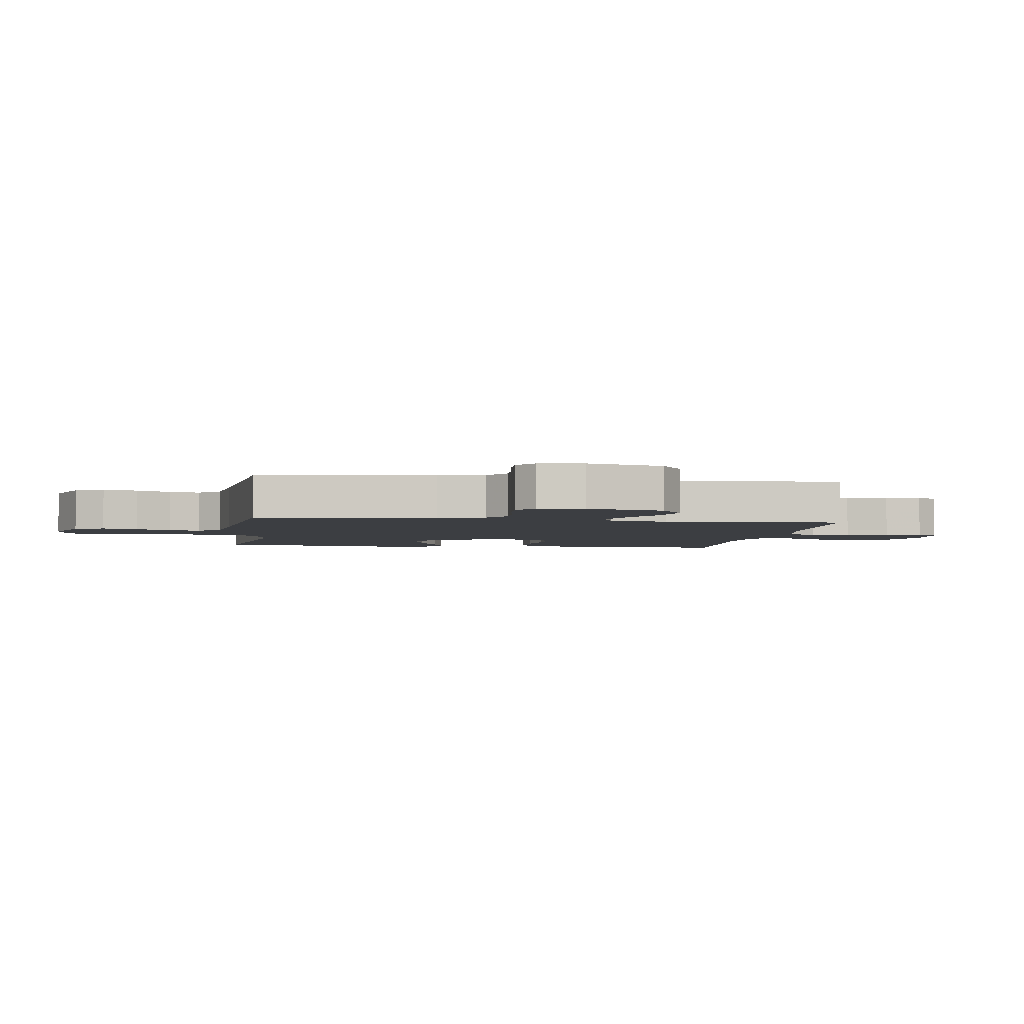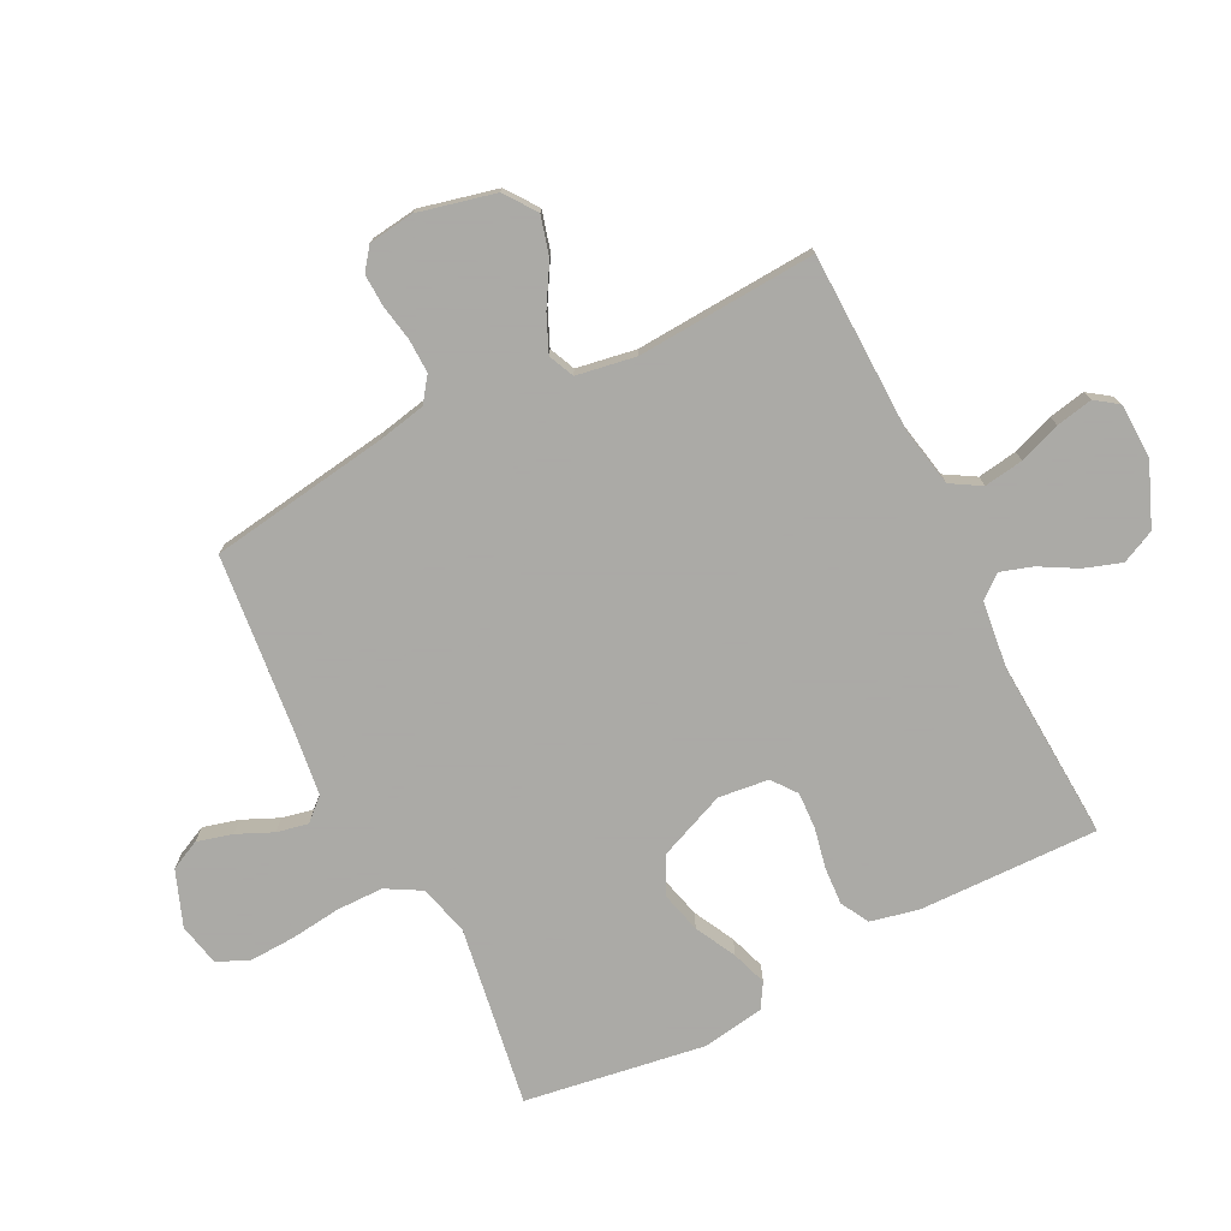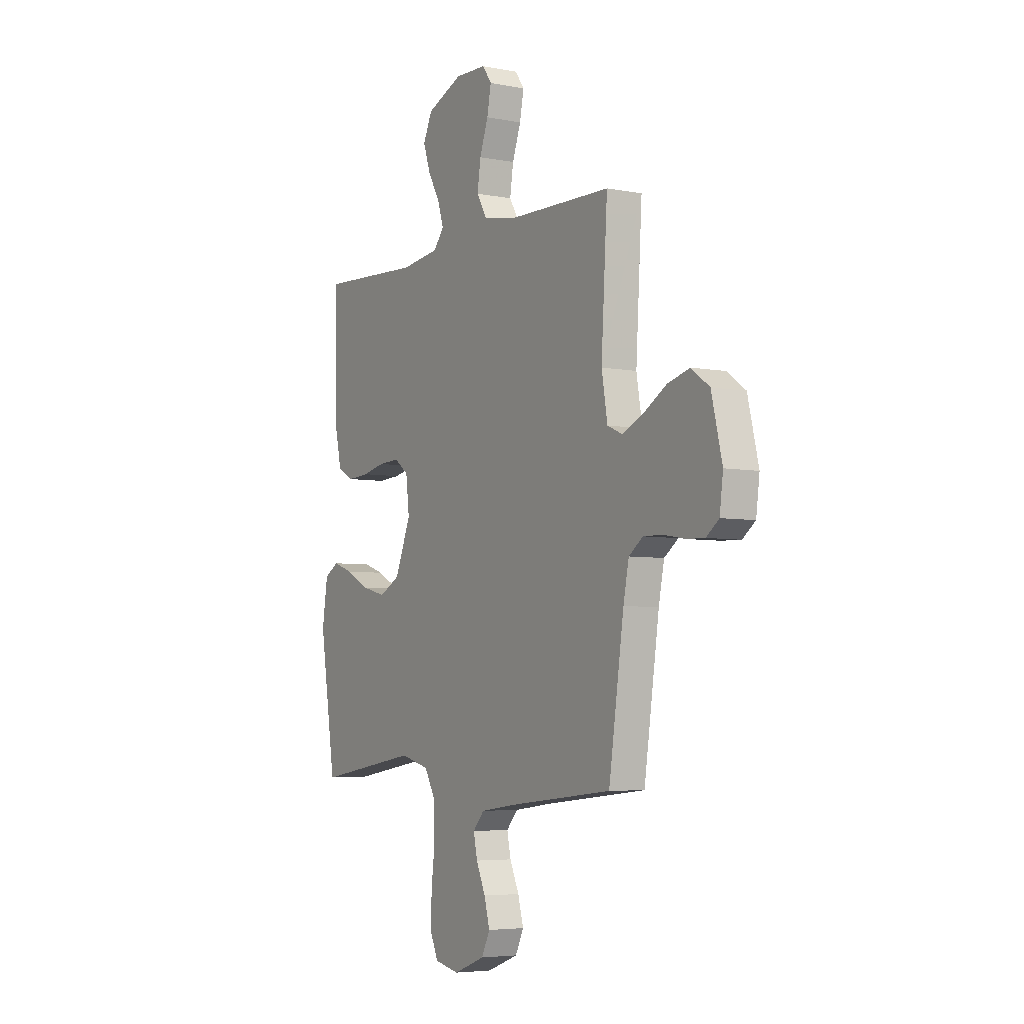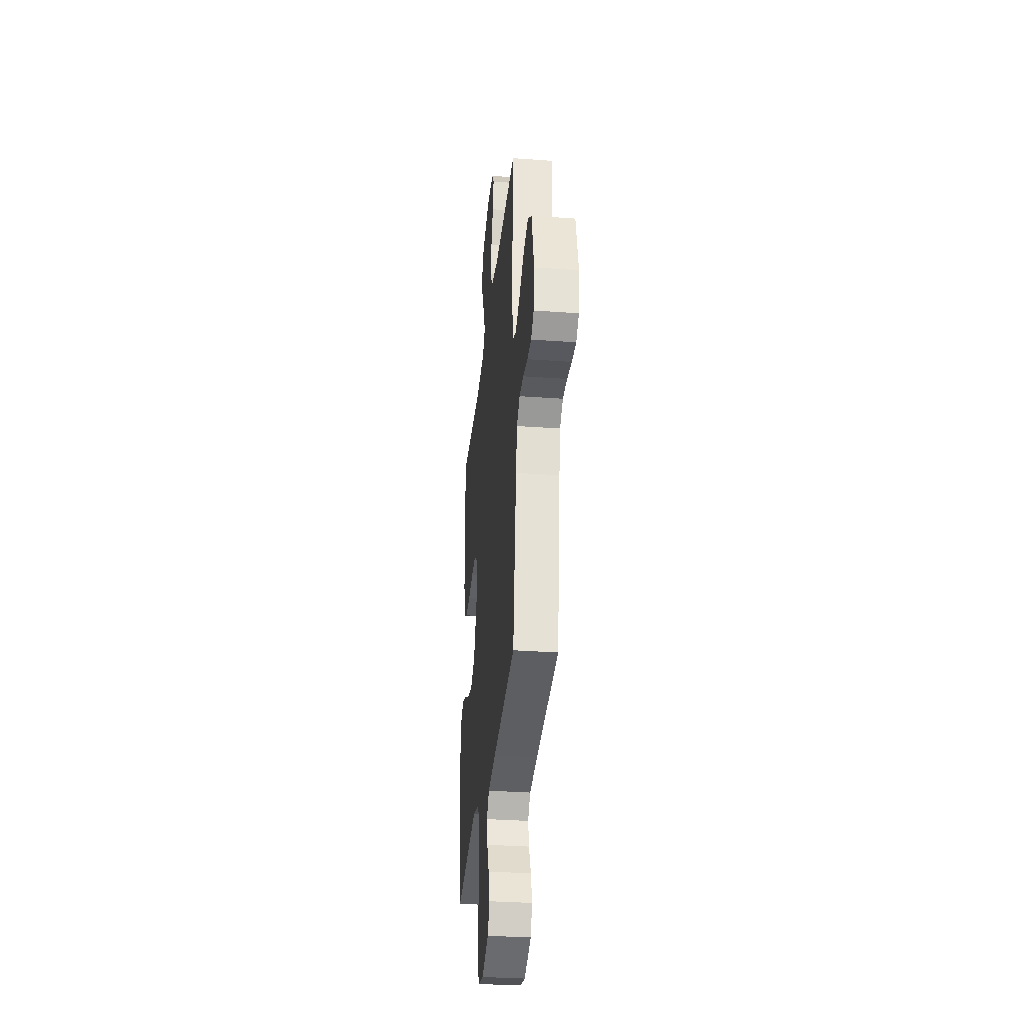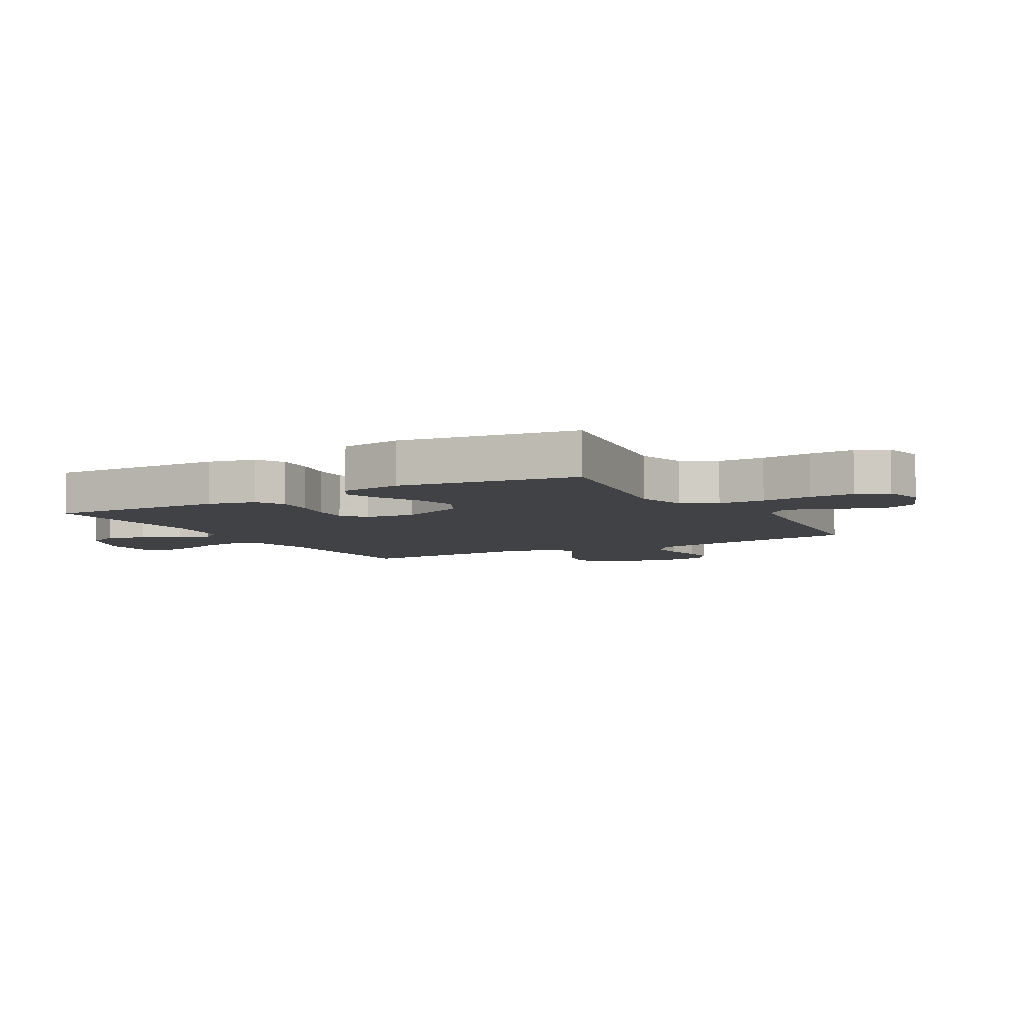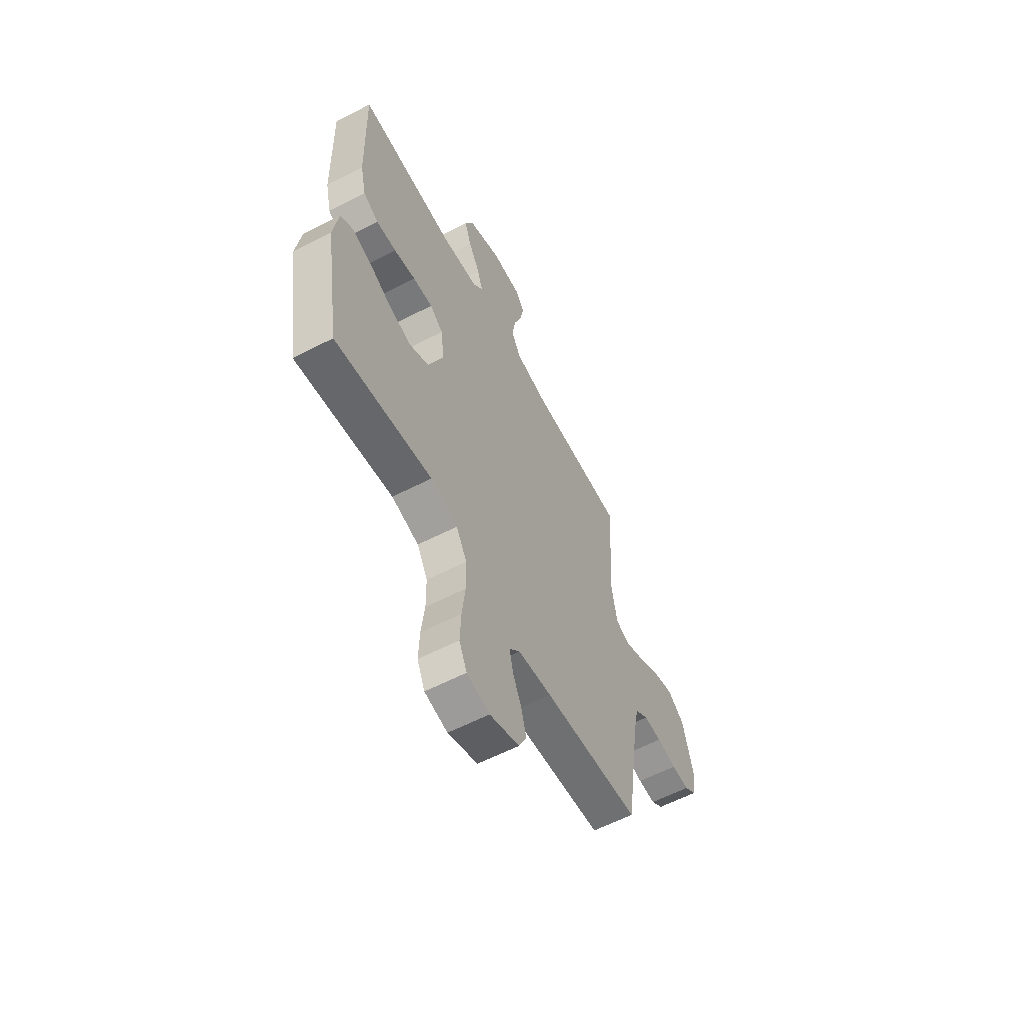
<metadata>
{"format":"obj","ext":"obj","renderer":"f3d","projection":"perspective","resolution":1024,"background":"white","views":[{"elev":-3.4,"azim":-98.5,"up":"+Y"},{"elev":-75.7,"azim":-63.1,"up":"+Y"},{"elev":-5.1,"azim":-121.2,"up":"+Z"},{"elev":-32.5,"azim":-95.8,"up":"+Z"},{"elev":-6.3,"azim":119.9,"up":"+Y"},{"elev":-60.0,"azim":117.8,"up":"+Z"}]}
</metadata>
<code>
v 0.5 0.07 -0.5
v 0.2 0.07 -0.452
v 0.116 0.07 -0.474
v 0.083 0.07 -0.532
v 0.082 0.07 -0.61
v 0.092 0.07 -0.695
v 0.095 0.07 -0.771
v 0.071 0.07 -0.824
v 0 0.07 -0.839
v -0.092 0.07 -0.804
v -0.116 0.07 -0.754
v -0.1 0.07 -0.695
v -0.073 0.07 -0.635
v -0.062 0.07 -0.583
v -0.095 0.07 -0.546
v -0.2 0.07 -0.532
v -0.5 0.07 -0.5
v -0.544 0.07 -0.2
v -0.56 0.07 -0.12
v -0.601 0.07 -0.09
v -0.657 0.07 -0.091
v -0.718 0.07 -0.102
v -0.772 0.07 -0.104
v -0.809 0.07 -0.076
v -0.819 0.07 0
v -0.788 0.07 0.129
v -0.735 0.07 0.167
v -0.67 0.07 0.149
v -0.603 0.07 0.109
v -0.542 0.07 0.082
v -0.499 0.07 0.101
v -0.482 0.07 0.2
v -0.5 0.07 0.5
v -0.2 0.07 0.506
v -0.102 0.07 0.525
v -0.072 0.07 0.575
v -0.082 0.07 0.641
v -0.107 0.07 0.71
v -0.119 0.07 0.771
v -0.092 0.07 0.809
v 0 0.07 0.812
v 0.104 0.07 0.769
v 0.13 0.07 0.713
v 0.109 0.07 0.651
v 0.074 0.07 0.589
v 0.057 0.07 0.536
v 0.088 0.07 0.498
v 0.2 0.07 0.484
v 0.5 0.07 0.5
v 0.493 0.07 0.2
v 0.475 0.07 0.12
v 0.428 0.07 0.094
v 0.365 0.07 0.098
v 0.298 0.07 0.112
v 0.237 0.07 0.115
v 0.196 0.07 0.084
v 0.186 0.07 0
v 0.232 0.07 -0.112
v 0.293 0.07 -0.144
v 0.363 0.07 -0.126
v 0.431 0.07 -0.091
v 0.49 0.07 -0.071
v 0.531 0.07 -0.096
v 0.547 0.07 -0.2
v 0.5 0 -0.5
v 0.2 0 -0.452
v 0.116 0 -0.474
v 0.083 0 -0.532
v 0.082 0 -0.61
v 0.092 0 -0.695
v 0.095 0 -0.771
v 0.071 0 -0.824
v 0 0 -0.839
v -0.092 0 -0.804
v -0.116 0 -0.754
v -0.1 0 -0.695
v -0.073 0 -0.635
v -0.062 0 -0.583
v -0.095 0 -0.546
v -0.2 0 -0.532
v -0.5 0 -0.5
v -0.544 0 -0.2
v -0.56 0 -0.12
v -0.601 0 -0.09
v -0.657 0 -0.091
v -0.718 0 -0.102
v -0.772 0 -0.104
v -0.809 0 -0.076
v -0.819 0 0
v -0.788 0 0.129
v -0.735 0 0.167
v -0.67 0 0.149
v -0.603 0 0.109
v -0.542 0 0.082
v -0.499 0 0.101
v -0.482 0 0.2
v -0.5 0 0.5
v -0.2 0 0.506
v -0.102 0 0.525
v -0.072 0 0.575
v -0.082 0 0.641
v -0.107 0 0.71
v -0.119 0 0.771
v -0.092 0 0.809
v 0 0 0.812
v 0.104 0 0.769
v 0.13 0 0.713
v 0.109 0 0.651
v 0.074 0 0.589
v 0.057 0 0.536
v 0.088 0 0.498
v 0.2 0 0.484
v 0.5 0 0.5
v 0.493 0 0.2
v 0.475 0 0.12
v 0.428 0 0.094
v 0.365 0 0.098
v 0.298 0 0.112
v 0.237 0 0.115
v 0.196 0 0.084
v 0.186 0 0
v 0.232 0 -0.112
v 0.293 0 -0.144
v 0.363 0 -0.126
v 0.431 0 -0.091
v 0.49 0 -0.071
v 0.531 0 -0.096
v 0.547 0 -0.2
f 64 1 2
f 63 64 2
f 62 63 2
f 61 62 2
f 60 61 2
f 59 60 2 3
f 58 59 3 4
f 57 58 4
f 56 57 4
f 52 53 54
f 51 52 54
f 50 51 54
f 49 50 54
f 48 49 54
f 47 48 54 55
f 46 47 55 56
f 43 44 45
f 42 43 45
f 41 42 45
f 40 41 45
f 39 40 45
f 38 39 45
f 37 38 45
f 36 37 45 46
f 46 56 4
f 36 46 4
f 35 36 4
f 32 33 34
f 35 4 5
f 34 35 5
f 32 34 5
f 31 32 5
f 27 28 29
f 26 27 29
f 25 26 29
f 24 25 29
f 23 24 29
f 22 23 29
f 21 22 29
f 20 21 29 30
f 19 20 30 31
f 16 17 18
f 18 19 31
f 16 18 31
f 15 16 31
f 11 12 13
f 10 11 13
f 9 10 13
f 8 9 13
f 7 8 13
f 6 7 13
f 5 6 13
f 5 13 14
f 5 14 15 31
f 66 65 128
f 66 128 127
f 66 127 126
f 66 126 125
f 66 125 124
f 67 66 124 123
f 68 67 123 122
f 68 122 121
f 68 121 120
f 118 117 116
f 118 116 115
f 118 115 114
f 118 114 113
f 118 113 112
f 119 118 112 111
f 120 119 111 110
f 109 108 107
f 109 107 106
f 109 106 105
f 109 105 104
f 109 104 103
f 109 103 102
f 109 102 101
f 110 109 101 100
f 68 120 110
f 68 110 100
f 68 100 99
f 98 97 96
f 69 68 99
f 69 99 98
f 69 98 96
f 69 96 95
f 93 92 91
f 93 91 90
f 93 90 89
f 93 89 88
f 93 88 87
f 93 87 86
f 93 86 85
f 94 93 85 84
f 95 94 84 83
f 82 81 80
f 95 83 82
f 95 82 80
f 95 80 79
f 77 76 75
f 77 75 74
f 77 74 73
f 77 73 72
f 77 72 71
f 77 71 70
f 77 70 69
f 78 77 69
f 95 79 78 69
f 1 65 66 2
f 2 66 67 3
f 3 67 68 4
f 4 68 69 5
f 5 69 70 6
f 6 70 71 7
f 7 71 72 8
f 8 72 73 9
f 9 73 74 10
f 10 74 75 11
f 11 75 76 12
f 12 76 77 13
f 13 77 78 14
f 14 78 79 15
f 15 79 80 16
f 16 80 81 17
f 17 81 82 18
f 18 82 83 19
f 19 83 84 20
f 20 84 85 21
f 21 85 86 22
f 22 86 87 23
f 23 87 88 24
f 24 88 89 25
f 25 89 90 26
f 26 90 91 27
f 27 91 92 28
f 28 92 93 29
f 29 93 94 30
f 30 94 95 31
f 31 95 96 32
f 32 96 97 33
f 33 97 98 34
f 34 98 99 35
f 35 99 100 36
f 36 100 101 37
f 37 101 102 38
f 38 102 103 39
f 39 103 104 40
f 40 104 105 41
f 41 105 106 42
f 42 106 107 43
f 43 107 108 44
f 44 108 109 45
f 45 109 110 46
f 46 110 111 47
f 47 111 112 48
f 48 112 113 49
f 49 113 114 50
f 50 114 115 51
f 51 115 116 52
f 52 116 117 53
f 53 117 118 54
f 54 118 119 55
f 55 119 120 56
f 56 120 121 57
f 57 121 122 58
f 58 122 123 59
f 59 123 124 60
f 60 124 125 61
f 61 125 126 62
f 62 126 127 63
f 63 127 128 64
f 64 128 65 1

</code>
